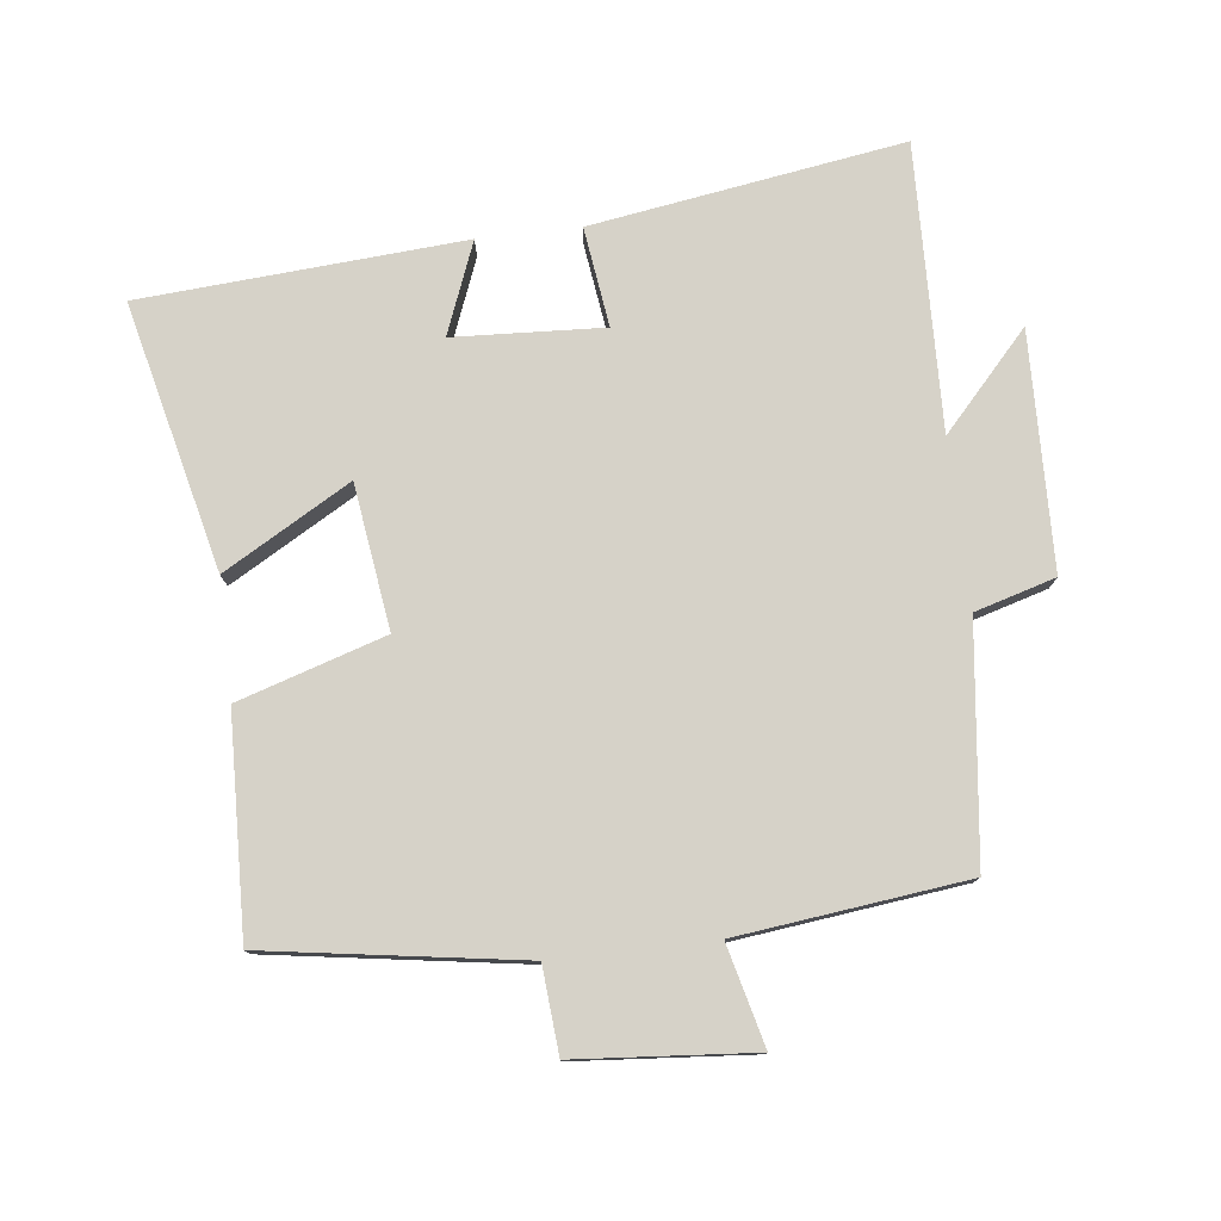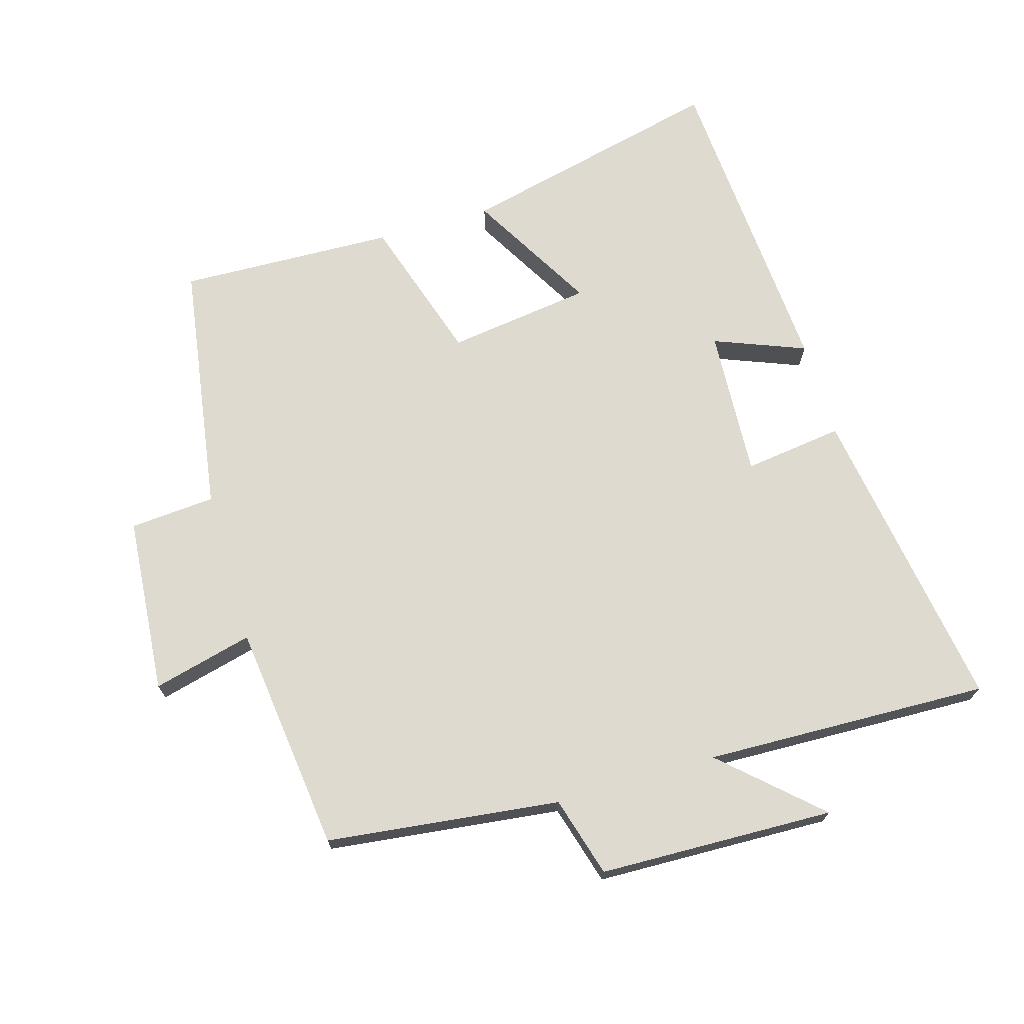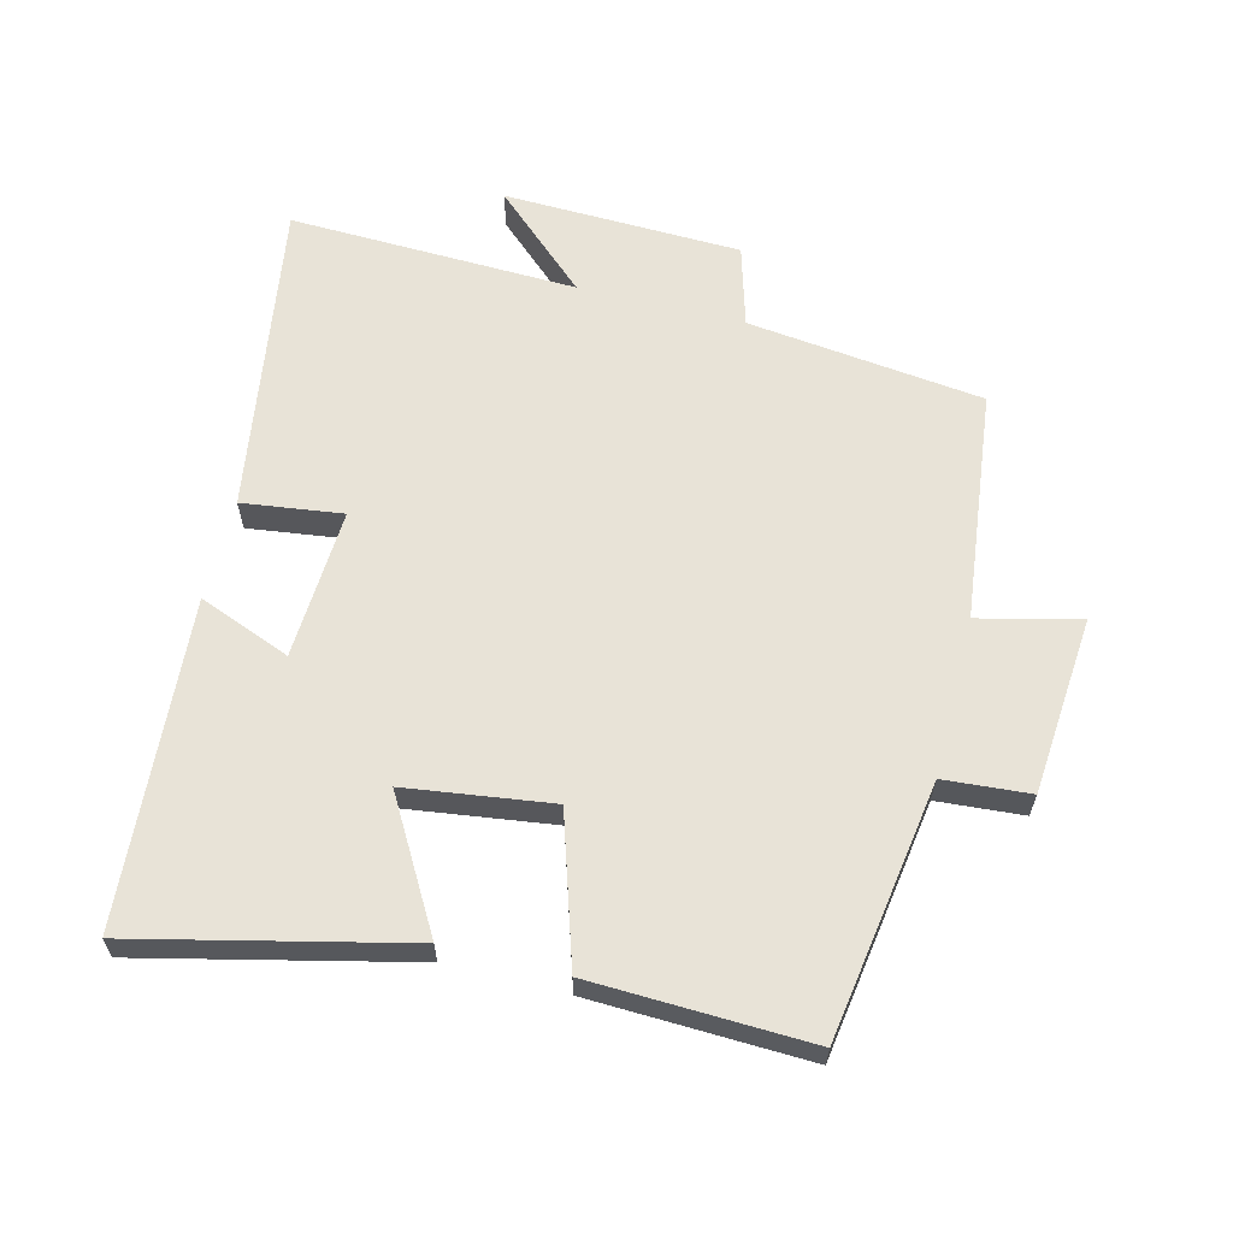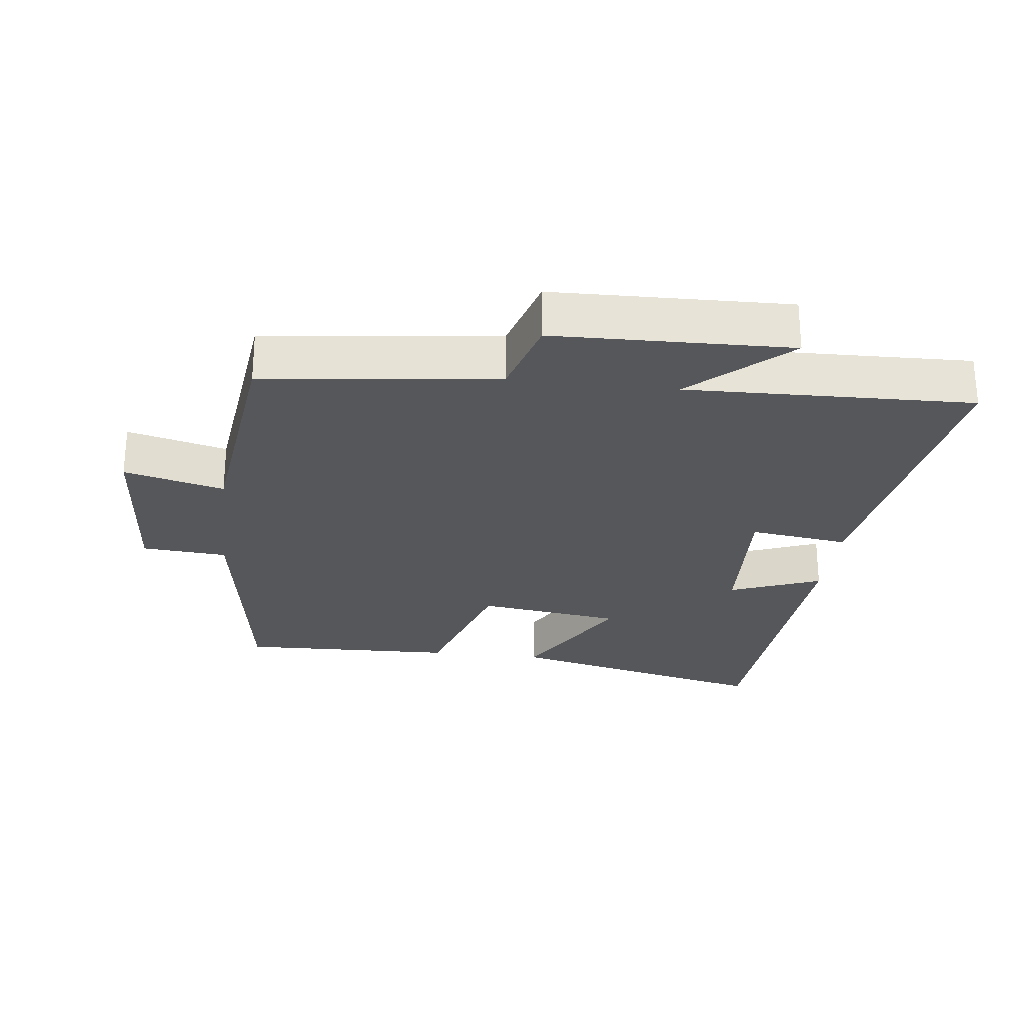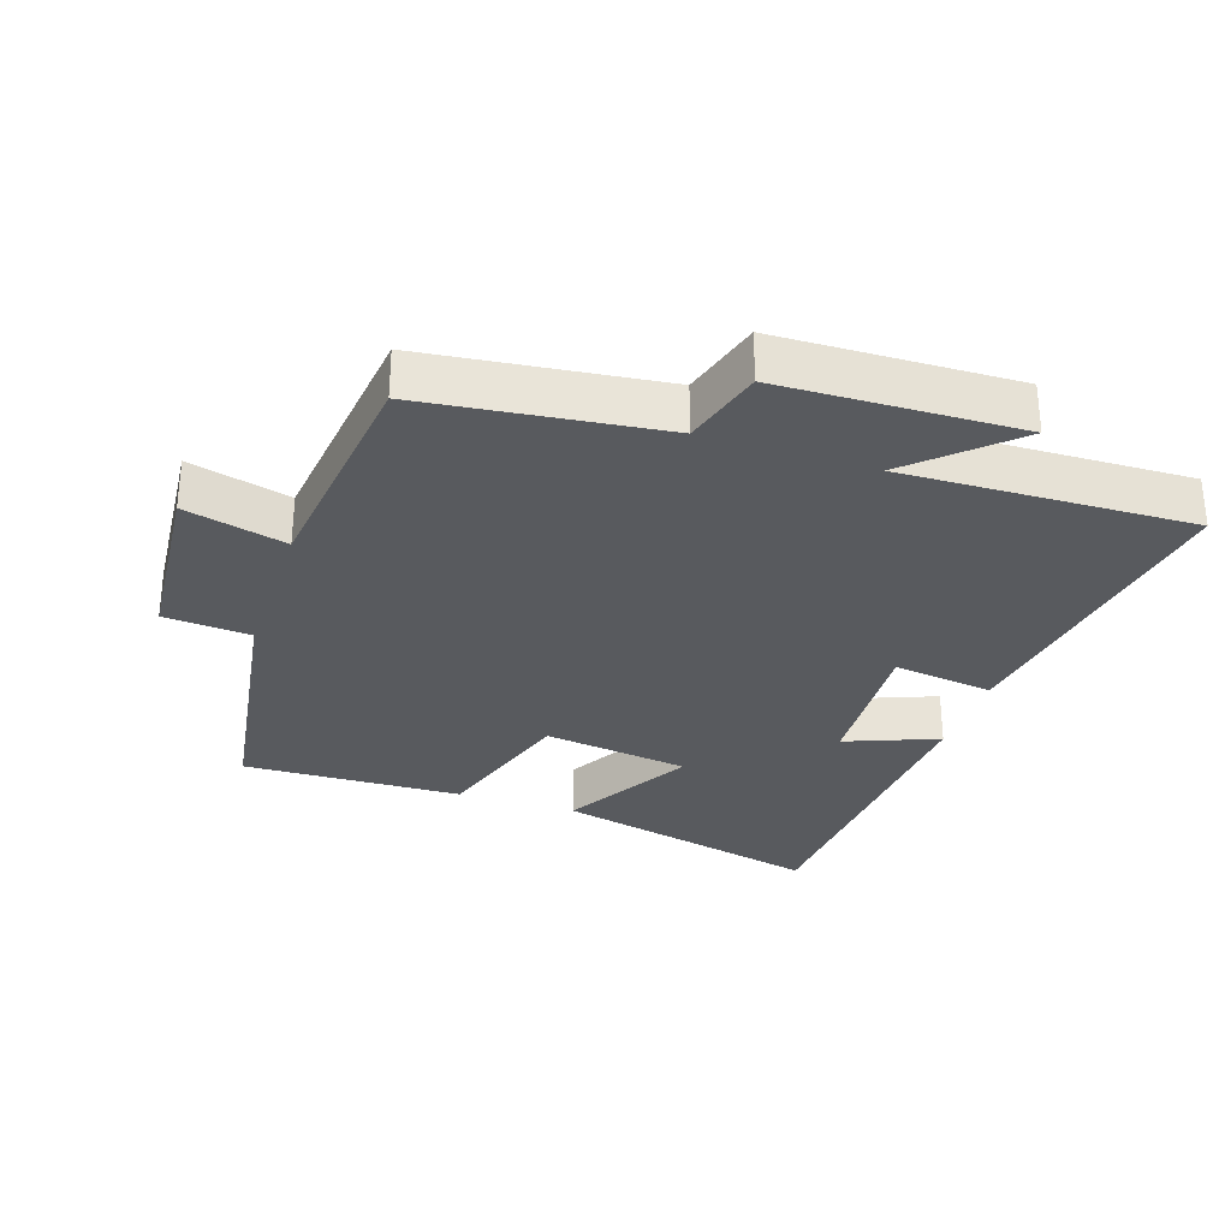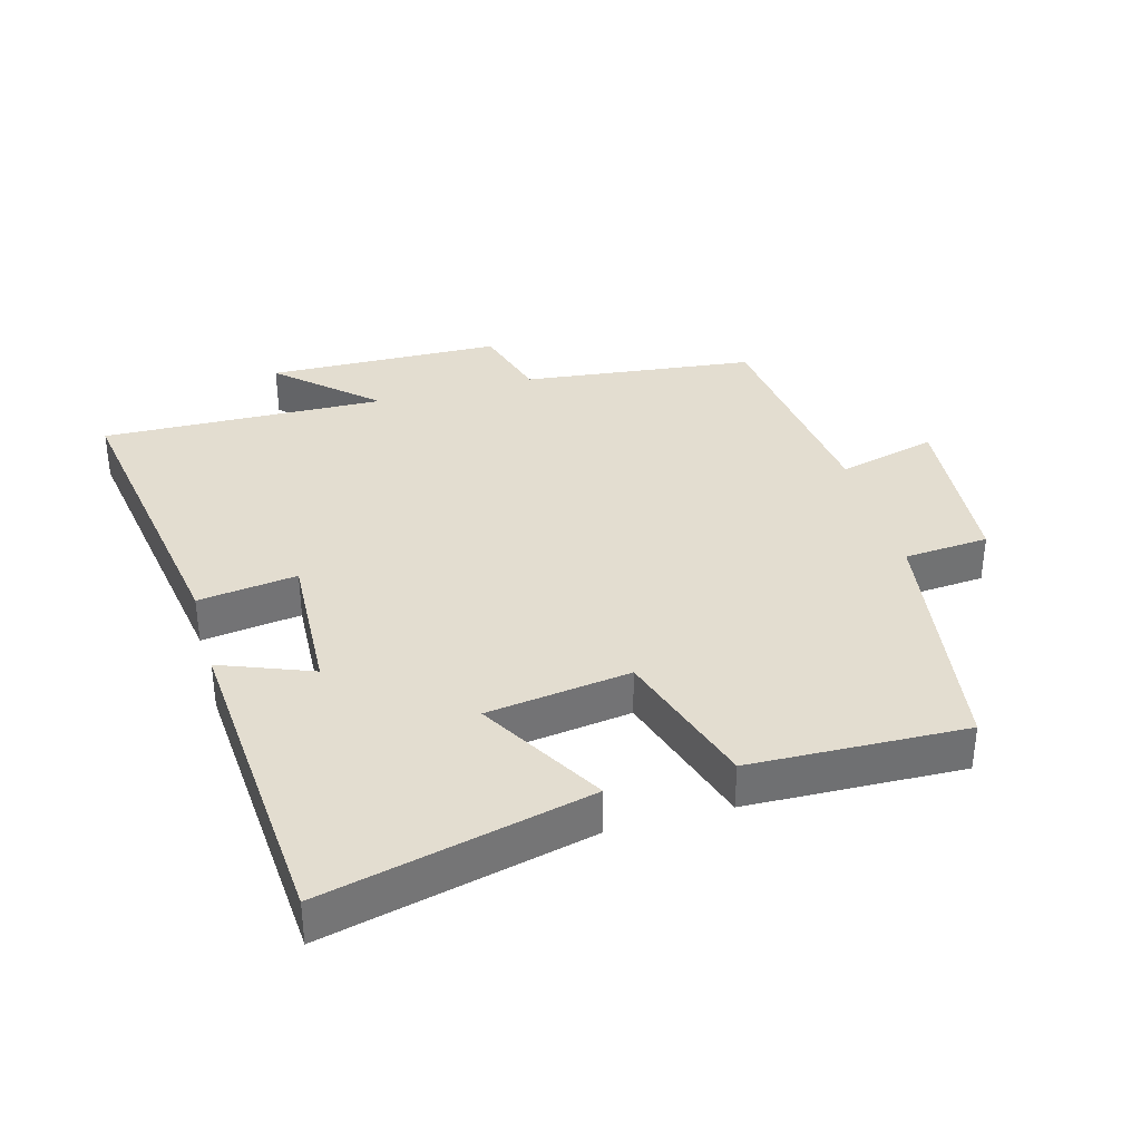
<metadata>
{"format":"obj","ext":"obj","renderer":"f3d","projection":"perspective","resolution":1024,"background":"white","views":[{"elev":77.7,"azim":83.3,"up":"+Y"},{"elev":70.7,"azim":163.7,"up":"+Y"},{"elev":62.4,"azim":14.2,"up":"+Y"},{"elev":-26.6,"azim":173.1,"up":"+Y"},{"elev":-30.6,"azim":161.7,"up":"+Y"},{"elev":35.5,"azim":-15.7,"up":"+Y"}]}
</metadata>
<code>
v 0.441 0.07 0.511
v 0.5 0.07 0.127
v 0.629 0.07 0.117
v 0.651 0.07 -0.151
v 0.5 0.07 -0.113
v 0.459 0.07 -0.458
v 0.106 0.07 -0.5
v 0.071 0.07 -0.621
v -0.285 0.07 -0.631
v -0.142 0.07 -0.5
v -0.573 0.07 -0.513
v -0.5 0.07 -0.043
v -0.35 0.07 -0.063
v -0.362 0.07 0.163
v -0.5 0.07 0.109
v -0.466 0.07 0.595
v -0.064 0.07 0.5
v -0.174 0.07 0.309
v 0.044 0.07 0.279
v 0.114 0.07 0.5
v 0.441 0 0.511
v 0.5 0 0.127
v 0.629 0 0.117
v 0.651 0 -0.151
v 0.5 0 -0.113
v 0.459 0 -0.458
v 0.106 0 -0.5
v 0.071 0 -0.621
v -0.285 0 -0.631
v -0.142 0 -0.5
v -0.573 0 -0.513
v -0.5 0 -0.043
v -0.35 0 -0.063
v -0.362 0 0.163
v -0.5 0 0.109
v -0.466 0 0.595
v -0.064 0 0.5
v -0.174 0 0.309
v 0.044 0 0.279
v 0.114 0 0.5
f 19 20 1 2
f 18 19 2
f 16 17 18
f 15 16 18
f 14 15 18
f 13 14 18 2
f 10 11 12 13
f 10 13 2 3
f 7 8 9 10
f 5 6 7 10
f 5 10 3
f 3 4 5
f 22 21 40 39
f 22 39 38
f 38 37 36
f 38 36 35
f 38 35 34
f 22 38 34 33
f 33 32 31 30
f 23 22 33 30
f 30 29 28 27
f 30 27 26 25
f 23 30 25
f 25 24 23
f 1 21 22 2
f 2 22 23 3
f 3 23 24 4
f 4 24 25 5
f 5 25 26 6
f 6 26 27 7
f 7 27 28 8
f 8 28 29 9
f 9 29 30 10
f 10 30 31 11
f 11 31 32 12
f 12 32 33 13
f 13 33 34 14
f 14 34 35 15
f 15 35 36 16
f 16 36 37 17
f 17 37 38 18
f 18 38 39 19
f 19 39 40 20
f 20 40 21 1

</code>
